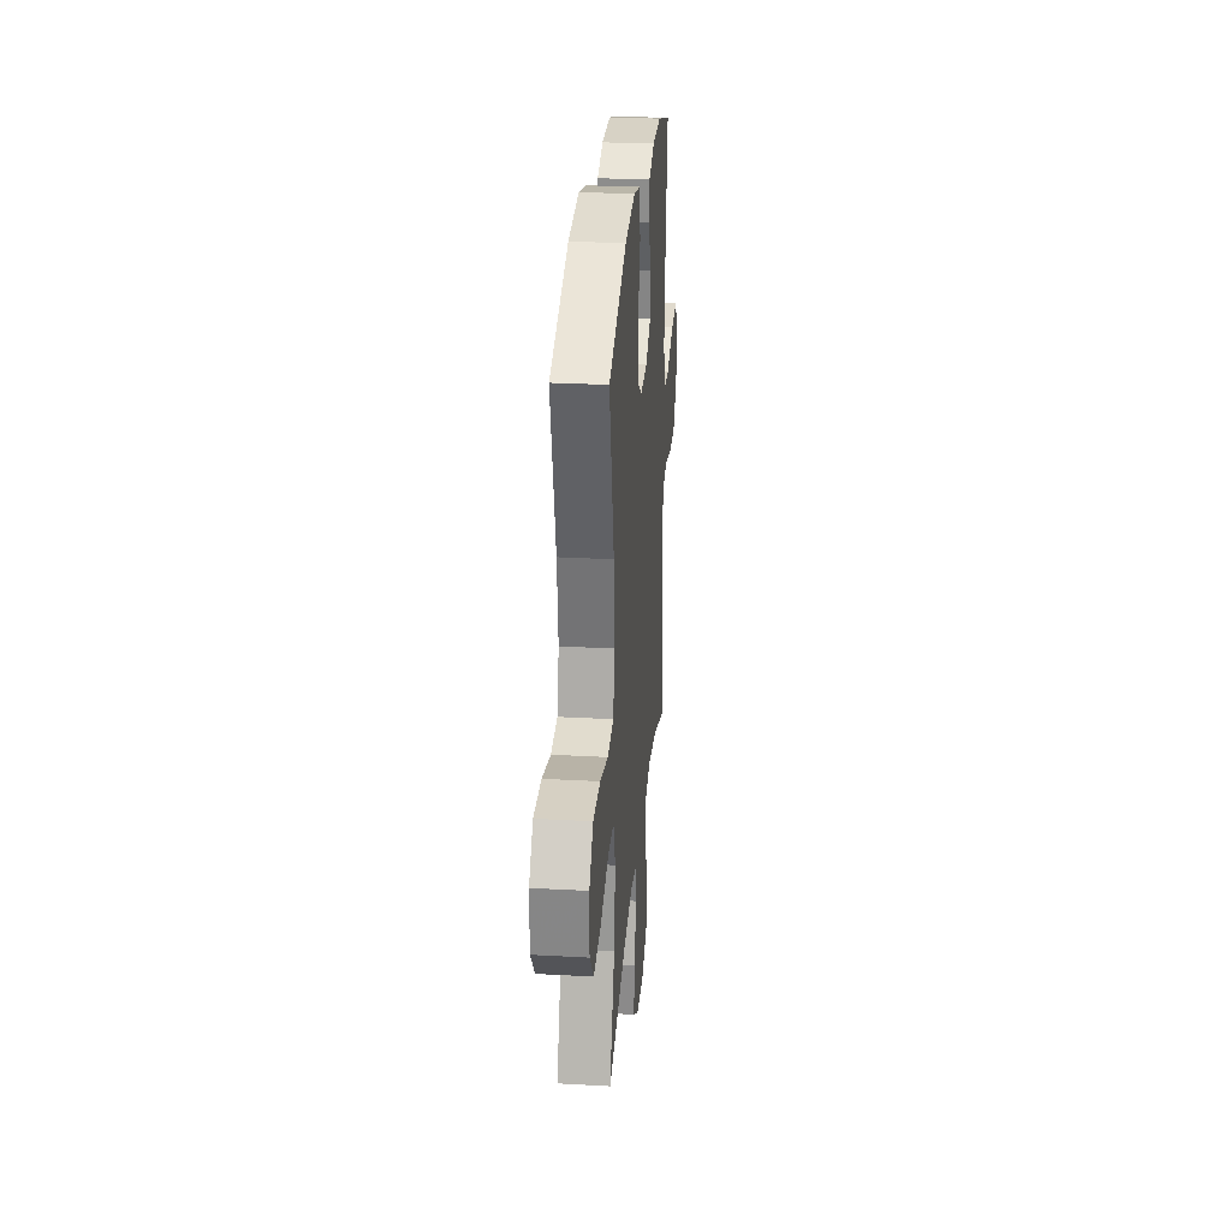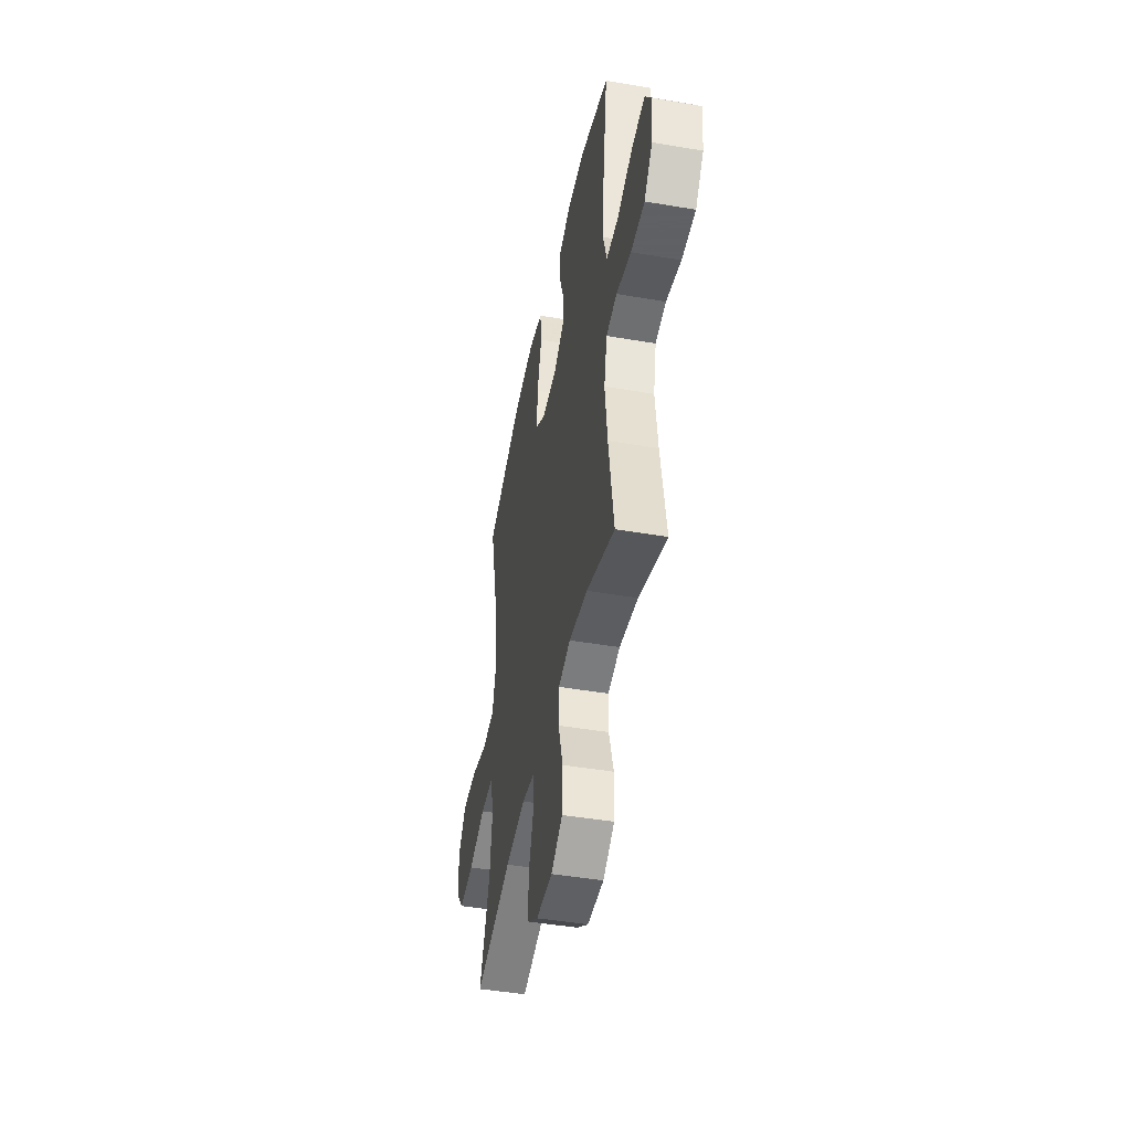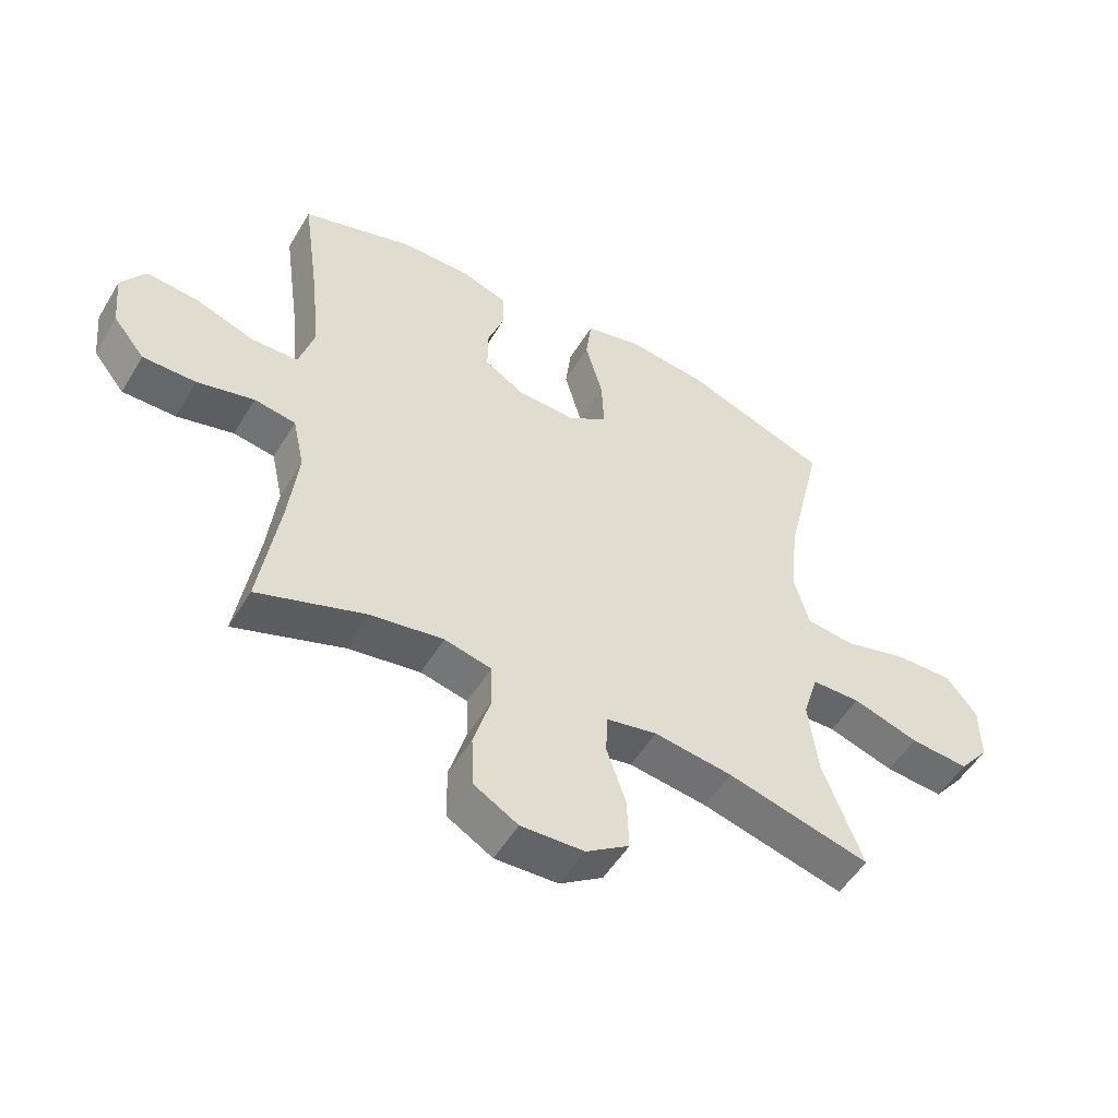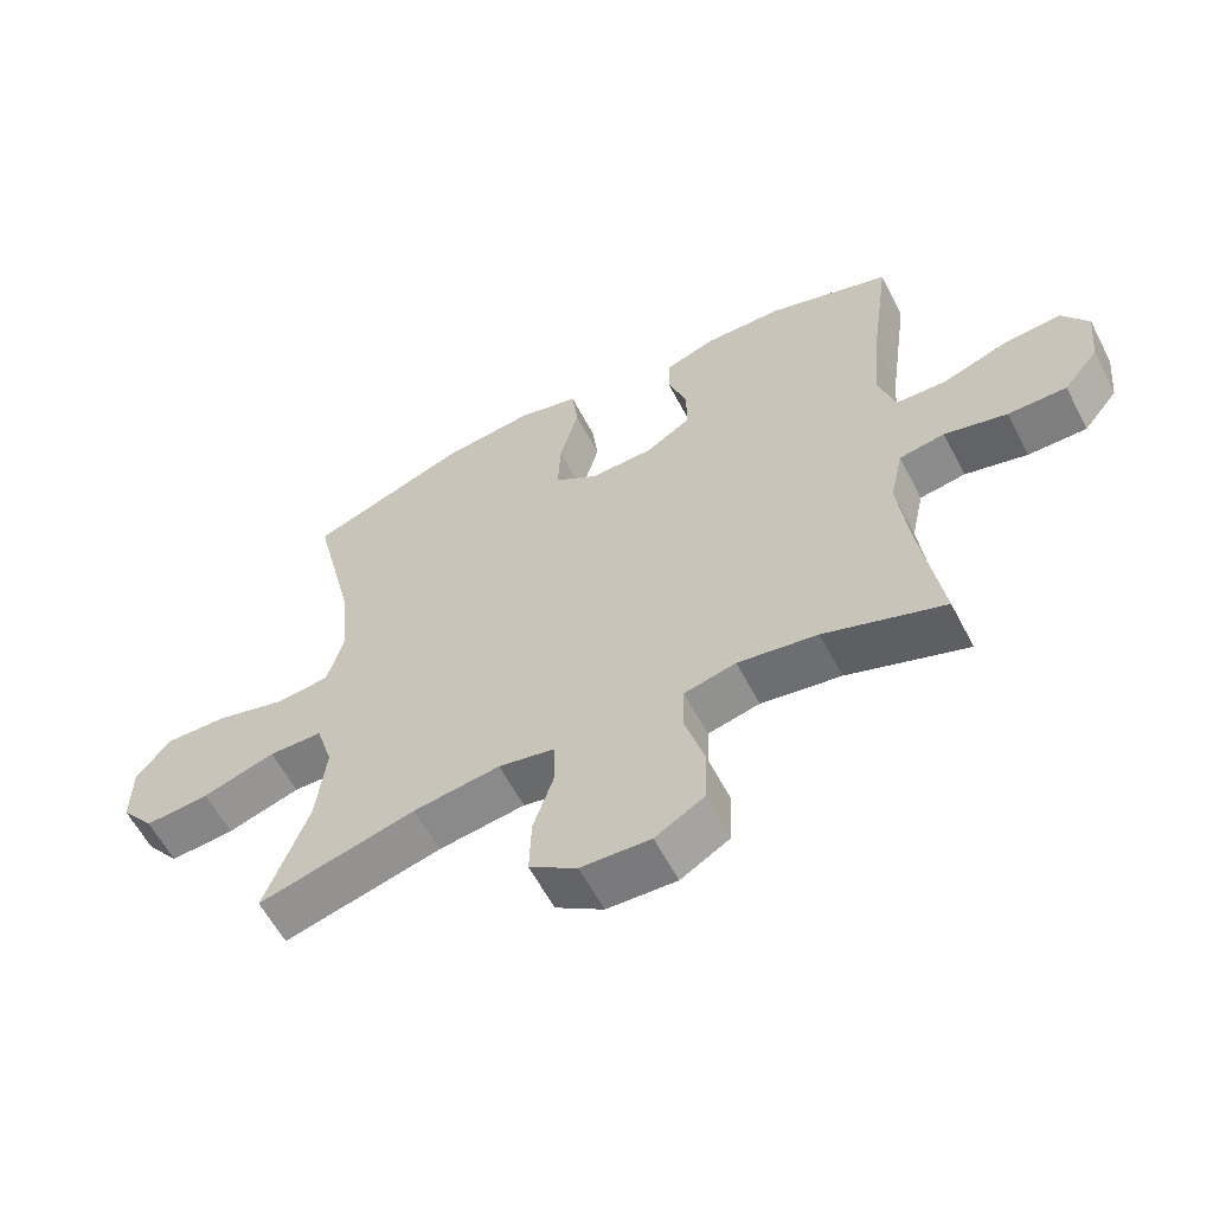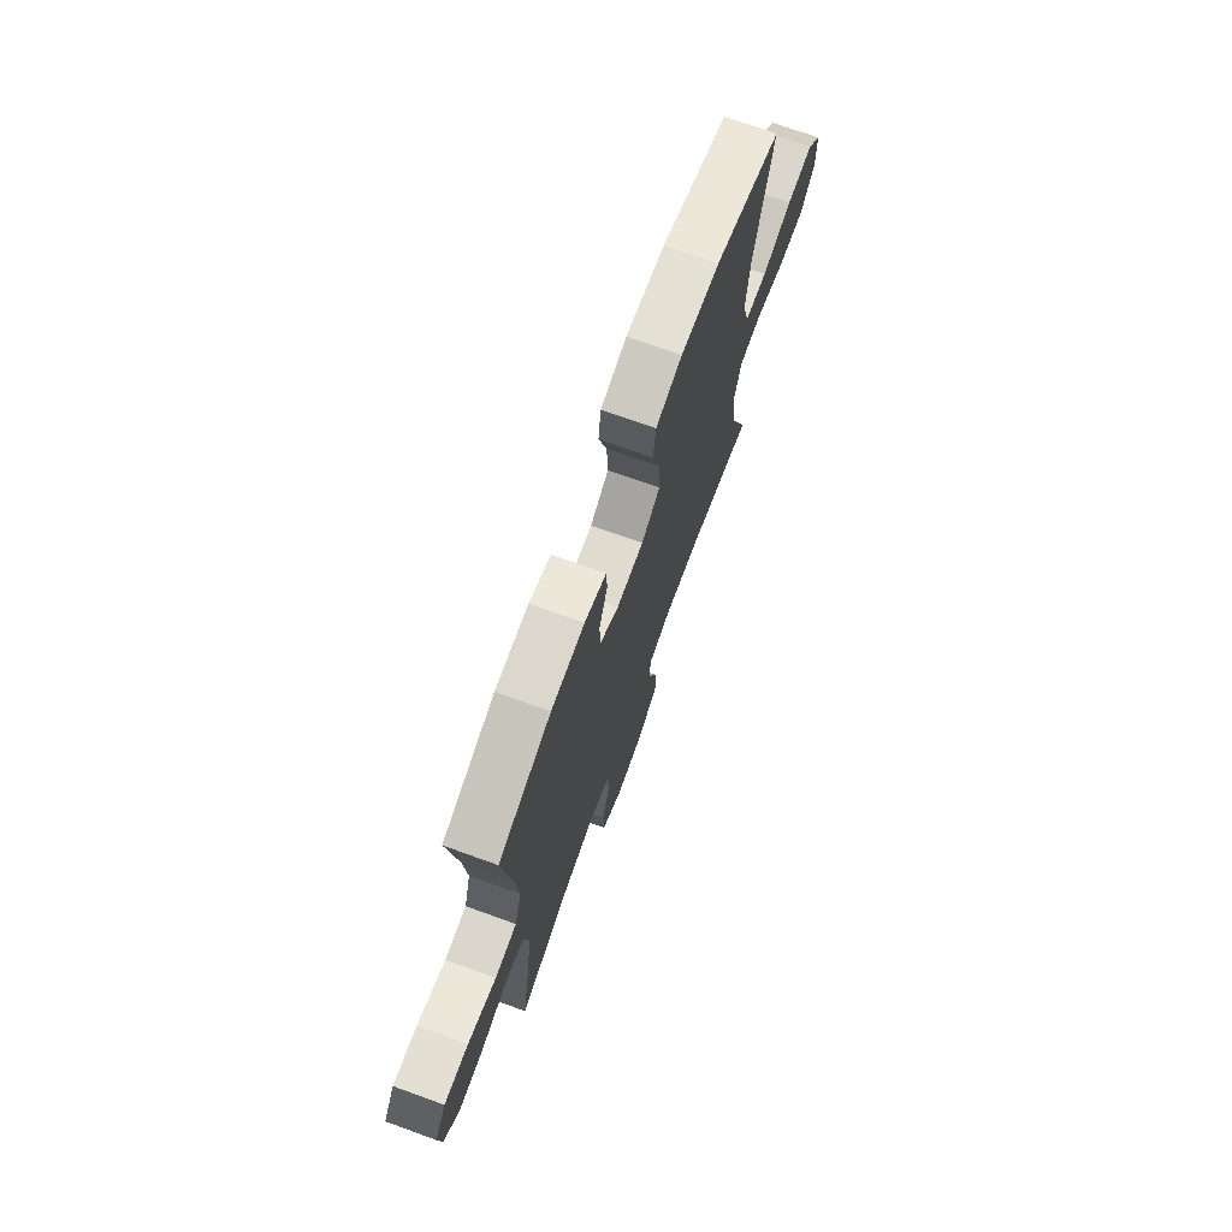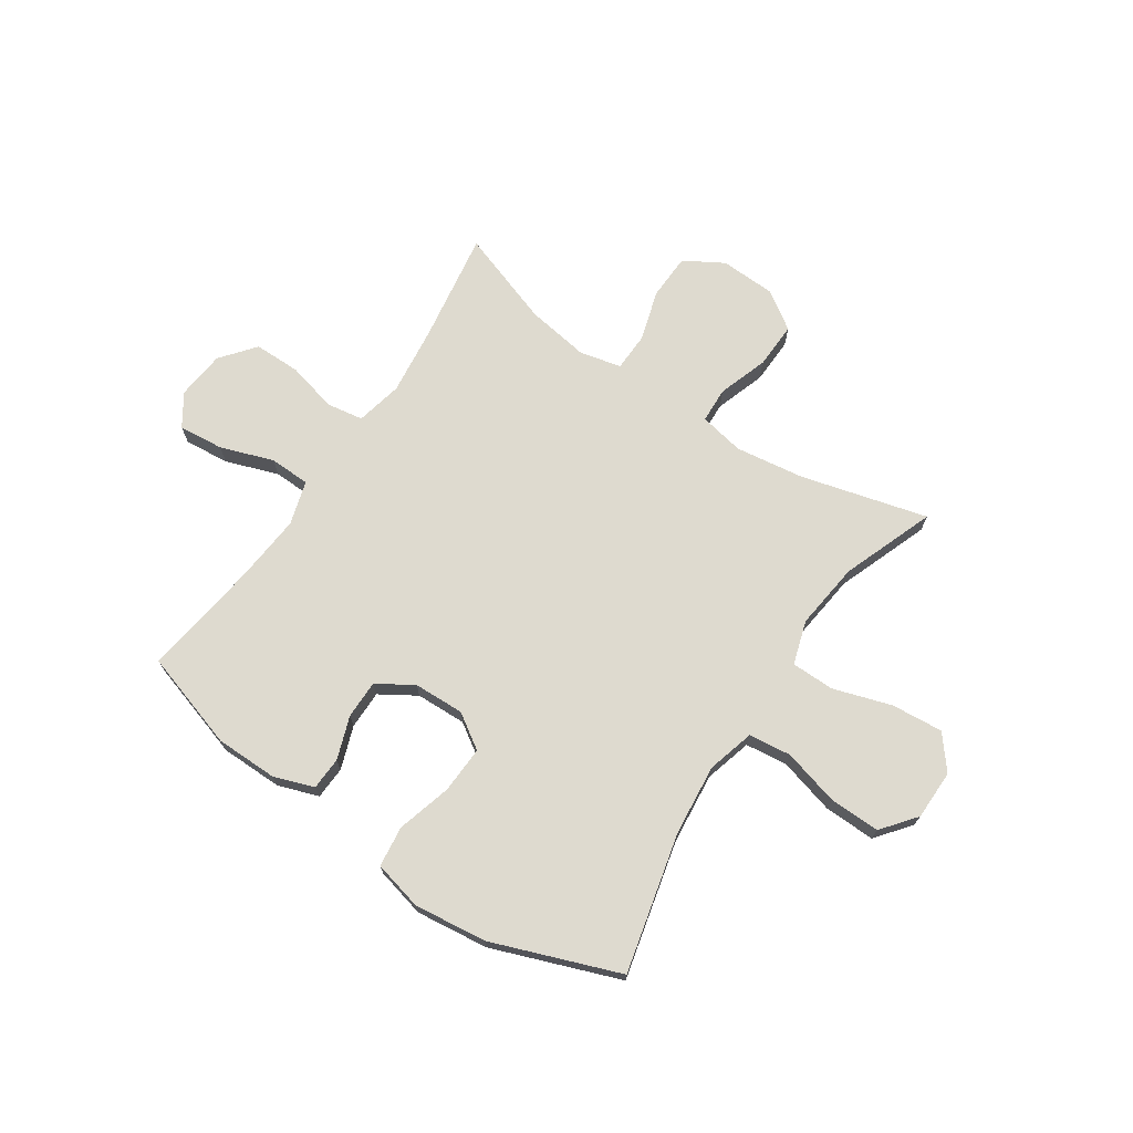
<metadata>
{"format":"obj","ext":"obj","renderer":"f3d","projection":"perspective","resolution":1024,"background":"white","views":[{"elev":27.7,"azim":94.8,"up":"+Z"},{"elev":-45.3,"azim":-101.2,"up":"+Z"},{"elev":-52.2,"azim":-30.4,"up":"+Z"},{"elev":-59.5,"azim":-152.6,"up":"+Z"},{"elev":72.4,"azim":-70.2,"up":"+Z"},{"elev":71.0,"azim":33.8,"up":"+Y"}]}
</metadata>
<code>
v -0.5 0.07 -0.5
v -0.468 0.07 -0.297
v -0.453 0.07 -0.169
v -0.472 0.07 -0.083
v -0.539 0.07 -0.072
v -0.631 0.07 -0.095
v -0.717 0.07 -0.095
v -0.768 0.07 -0.032
v -0.777 0.07 0.058
v -0.738 0.07 0.117
v -0.655 0.07 0.109
v -0.558 0.07 0.075
v -0.483 0.07 0.077
v -0.459 0.07 0.158
v -0.47 0.07 0.283
v -0.5 0.07 0.5
v -0.32 0.07 0.556
v -0.206 0.07 0.557
v -0.132 0.07 0.531
v -0.129 0.07 0.471
v -0.157 0.07 0.392
v -0.157 0.07 0.321
v -0.091 0.07 0.28
v 0.002 0.07 0.277
v 0.066 0.07 0.319
v 0.062 0.07 0.406
v 0.034 0.07 0.506
v 0.043 0.07 0.581
v 0.133 0.07 0.603
v 0.267 0.07 0.587
v 0.5 0.07 0.5
v 0.439 0.07 0.245
v 0.426 0.07 0.115
v 0.45 0.07 0.028
v 0.528 0.07 0.019
v 0.632 0.07 0.047
v 0.725 0.07 0.049
v 0.775 0.07 -0.014
v 0.776 0.07 -0.106
v 0.727 0.07 -0.167
v 0.632 0.07 -0.159
v 0.525 0.07 -0.125
v 0.446 0.07 -0.126
v 0.421 0.07 -0.206
v 0.436 0.07 -0.33
v 0.5 0.07 -0.5
v 0.268 0.07 -0.439
v 0.141 0.07 -0.421
v 0.059 0.07 -0.437
v 0.056 0.07 -0.502
v 0.087 0.07 -0.594
v 0.09 0.07 -0.679
v 0.02 0.07 -0.726
v -0.082 0.07 -0.73
v -0.154 0.07 -0.688
v -0.157 0.07 -0.604
v -0.129 0.07 -0.509
v -0.131 0.07 -0.439
v -0.207 0.07 -0.421
v -0.324 0.07 -0.439
v -0.5 0 -0.5
v -0.468 0 -0.297
v -0.453 0 -0.169
v -0.472 0 -0.083
v -0.539 0 -0.072
v -0.631 0 -0.095
v -0.717 0 -0.095
v -0.768 0 -0.032
v -0.777 0 0.058
v -0.738 0 0.117
v -0.655 0 0.109
v -0.558 0 0.075
v -0.483 0 0.077
v -0.459 0 0.158
v -0.47 0 0.283
v -0.5 0 0.5
v -0.32 0 0.556
v -0.206 0 0.557
v -0.132 0 0.531
v -0.129 0 0.471
v -0.157 0 0.392
v -0.157 0 0.321
v -0.091 0 0.28
v 0.002 0 0.277
v 0.066 0 0.319
v 0.062 0 0.406
v 0.034 0 0.506
v 0.043 0 0.581
v 0.133 0 0.603
v 0.267 0 0.587
v 0.5 0 0.5
v 0.439 0 0.245
v 0.426 0 0.115
v 0.45 0 0.028
v 0.528 0 0.019
v 0.632 0 0.047
v 0.725 0 0.049
v 0.775 0 -0.014
v 0.776 0 -0.106
v 0.727 0 -0.167
v 0.632 0 -0.159
v 0.525 0 -0.125
v 0.446 0 -0.126
v 0.421 0 -0.206
v 0.436 0 -0.33
v 0.5 0 -0.5
v 0.268 0 -0.439
v 0.141 0 -0.421
v 0.059 0 -0.437
v 0.056 0 -0.502
v 0.087 0 -0.594
v 0.09 0 -0.679
v 0.02 0 -0.726
v -0.082 0 -0.73
v -0.154 0 -0.688
v -0.157 0 -0.604
v -0.129 0 -0.509
v -0.131 0 -0.439
v -0.207 0 -0.421
v -0.324 0 -0.439
f 55 56 57
f 54 55 57
f 53 54 57
f 52 53 57
f 51 52 57
f 50 51 57
f 49 50 57 58
f 48 49 58 59
f 45 46 47
f 44 45 47 48
f 43 44 48 59
f 40 41 42
f 39 40 42
f 38 39 42
f 37 38 42
f 36 37 42
f 35 36 42
f 34 35 42 43
f 43 59 60
f 34 43 60
f 33 34 60
f 30 31 32
f 29 30 32
f 28 29 32
f 27 28 32
f 26 27 32
f 25 26 32 33
f 19 20 21
f 18 19 21
f 17 18 21
f 16 17 21
f 15 16 21
f 14 15 21 22
f 13 14 22 23
f 10 11 12
f 9 10 12
f 8 9 12
f 7 8 12
f 6 7 12
f 5 6 12
f 4 5 12 13
f 13 23 24
f 4 13 24
f 3 4 24
f 60 1 2
f 25 33 60
f 24 25 60
f 3 24 60
f 2 3 60
f 117 116 115
f 117 115 114
f 117 114 113
f 117 113 112
f 117 112 111
f 117 111 110
f 118 117 110 109
f 119 118 109 108
f 107 106 105
f 108 107 105 104
f 119 108 104 103
f 102 101 100
f 102 100 99
f 102 99 98
f 102 98 97
f 102 97 96
f 102 96 95
f 103 102 95 94
f 120 119 103
f 120 103 94
f 120 94 93
f 92 91 90
f 92 90 89
f 92 89 88
f 92 88 87
f 92 87 86
f 93 92 86 85
f 81 80 79
f 81 79 78
f 81 78 77
f 81 77 76
f 81 76 75
f 82 81 75 74
f 83 82 74 73
f 72 71 70
f 72 70 69
f 72 69 68
f 72 68 67
f 72 67 66
f 72 66 65
f 73 72 65 64
f 84 83 73
f 84 73 64
f 84 64 63
f 62 61 120
f 120 93 85
f 120 85 84
f 120 84 63
f 120 63 62
f 1 61 62 2
f 2 62 63 3
f 3 63 64 4
f 4 64 65 5
f 5 65 66 6
f 6 66 67 7
f 7 67 68 8
f 8 68 69 9
f 9 69 70 10
f 10 70 71 11
f 11 71 72 12
f 12 72 73 13
f 13 73 74 14
f 14 74 75 15
f 15 75 76 16
f 16 76 77 17
f 17 77 78 18
f 18 78 79 19
f 19 79 80 20
f 20 80 81 21
f 21 81 82 22
f 22 82 83 23
f 23 83 84 24
f 24 84 85 25
f 25 85 86 26
f 26 86 87 27
f 27 87 88 28
f 28 88 89 29
f 29 89 90 30
f 30 90 91 31
f 31 91 92 32
f 32 92 93 33
f 33 93 94 34
f 34 94 95 35
f 35 95 96 36
f 36 96 97 37
f 37 97 98 38
f 38 98 99 39
f 39 99 100 40
f 40 100 101 41
f 41 101 102 42
f 42 102 103 43
f 43 103 104 44
f 44 104 105 45
f 45 105 106 46
f 46 106 107 47
f 47 107 108 48
f 48 108 109 49
f 49 109 110 50
f 50 110 111 51
f 51 111 112 52
f 52 112 113 53
f 53 113 114 54
f 54 114 115 55
f 55 115 116 56
f 56 116 117 57
f 57 117 118 58
f 58 118 119 59
f 59 119 120 60
f 60 120 61 1

</code>
